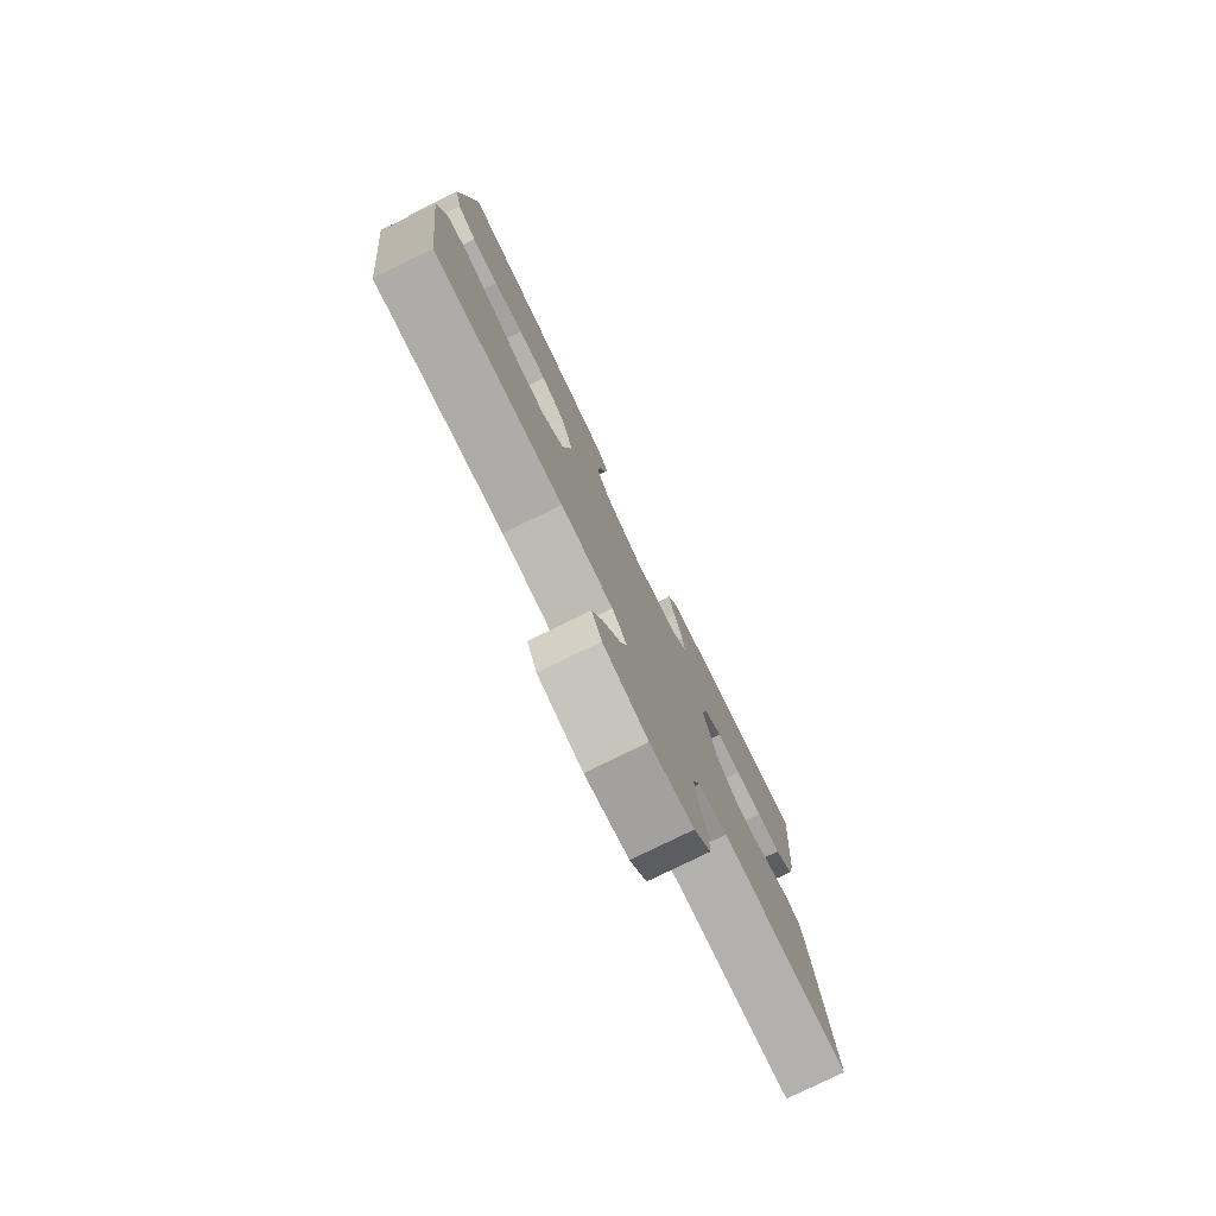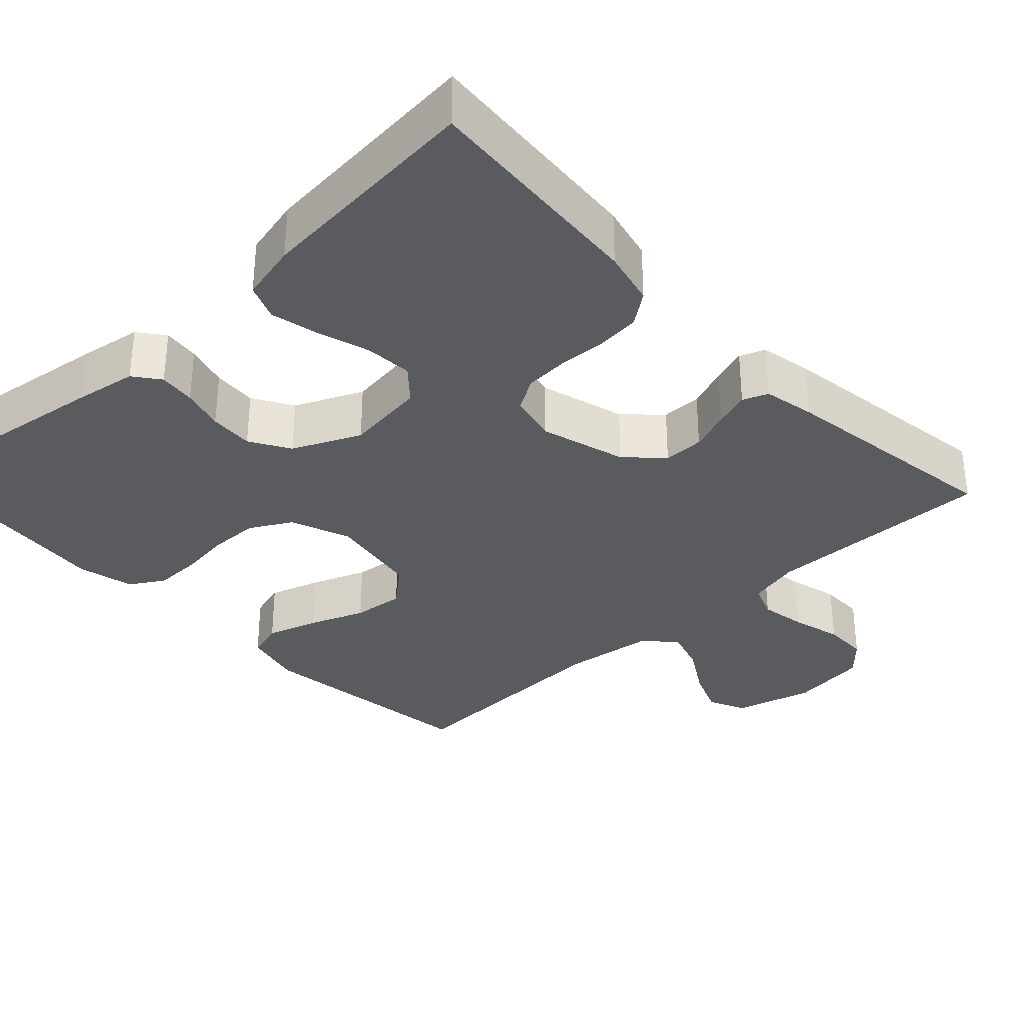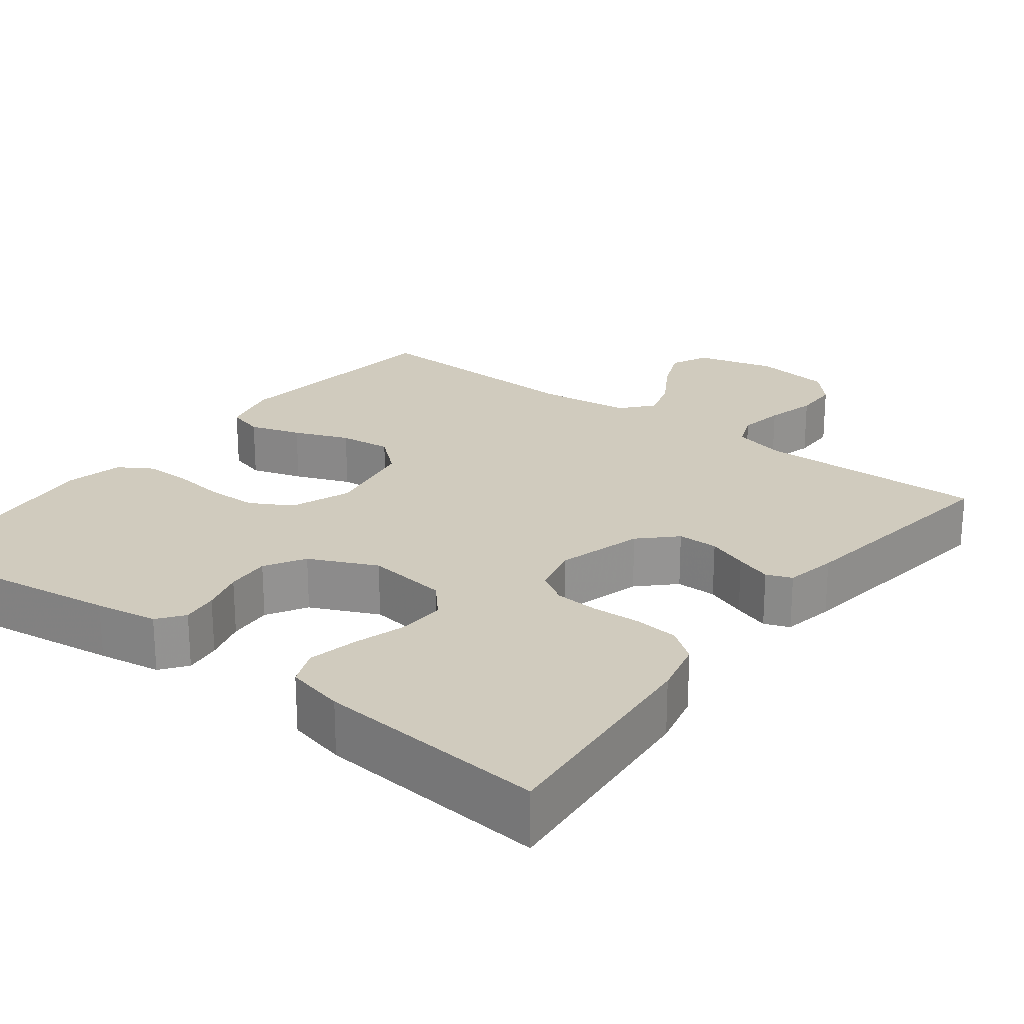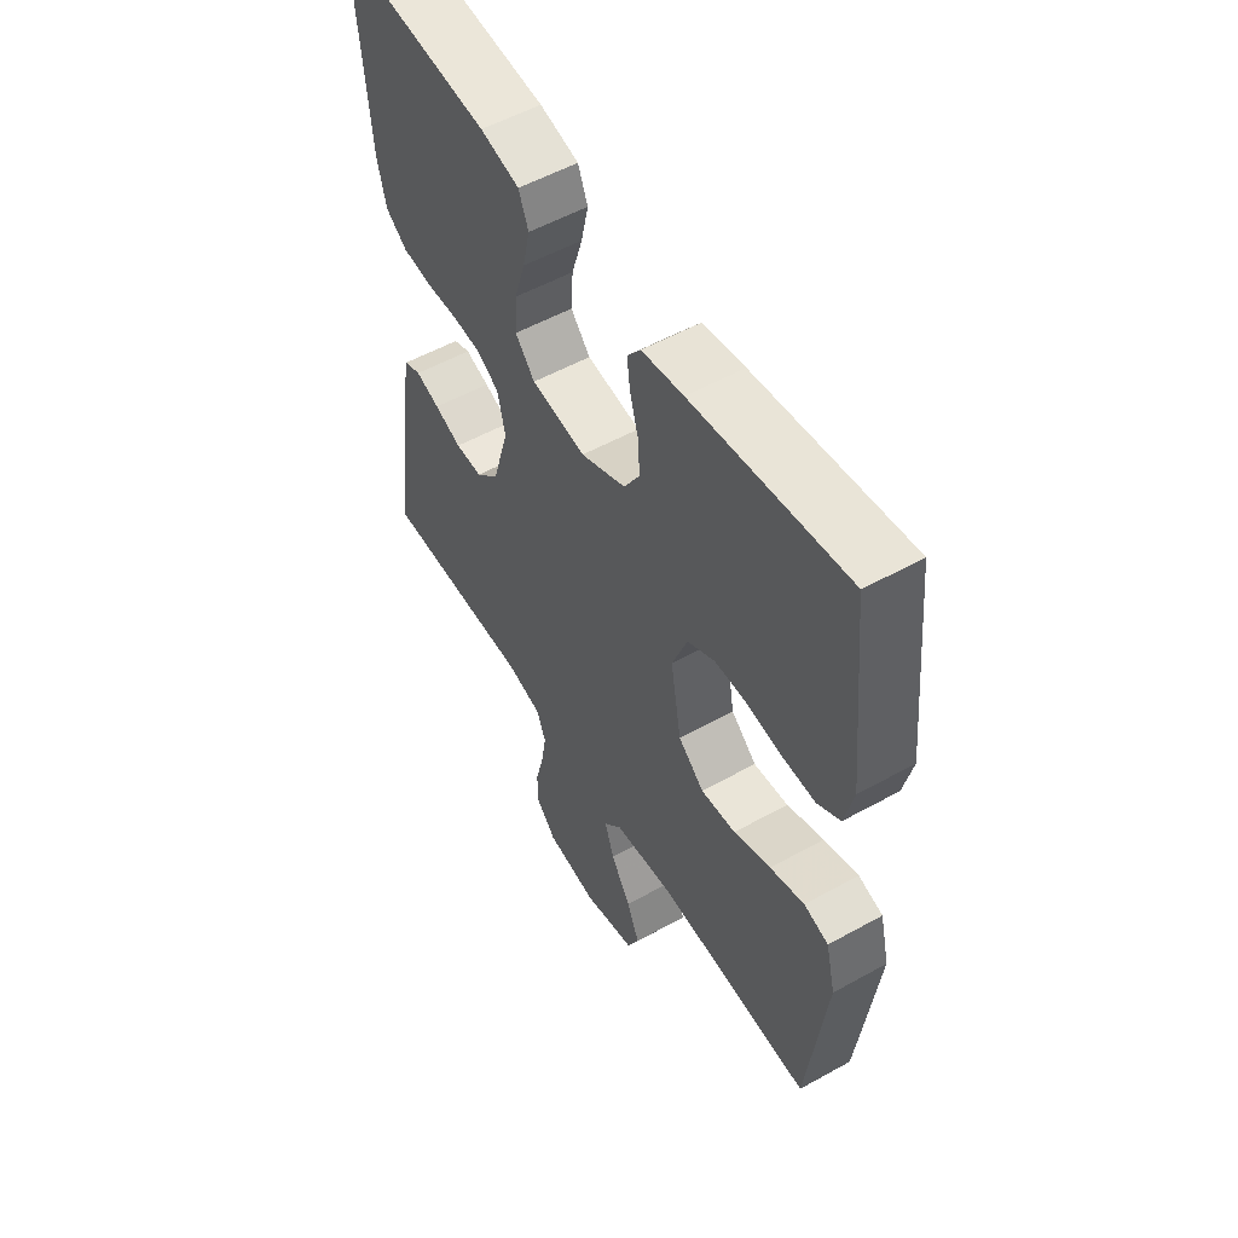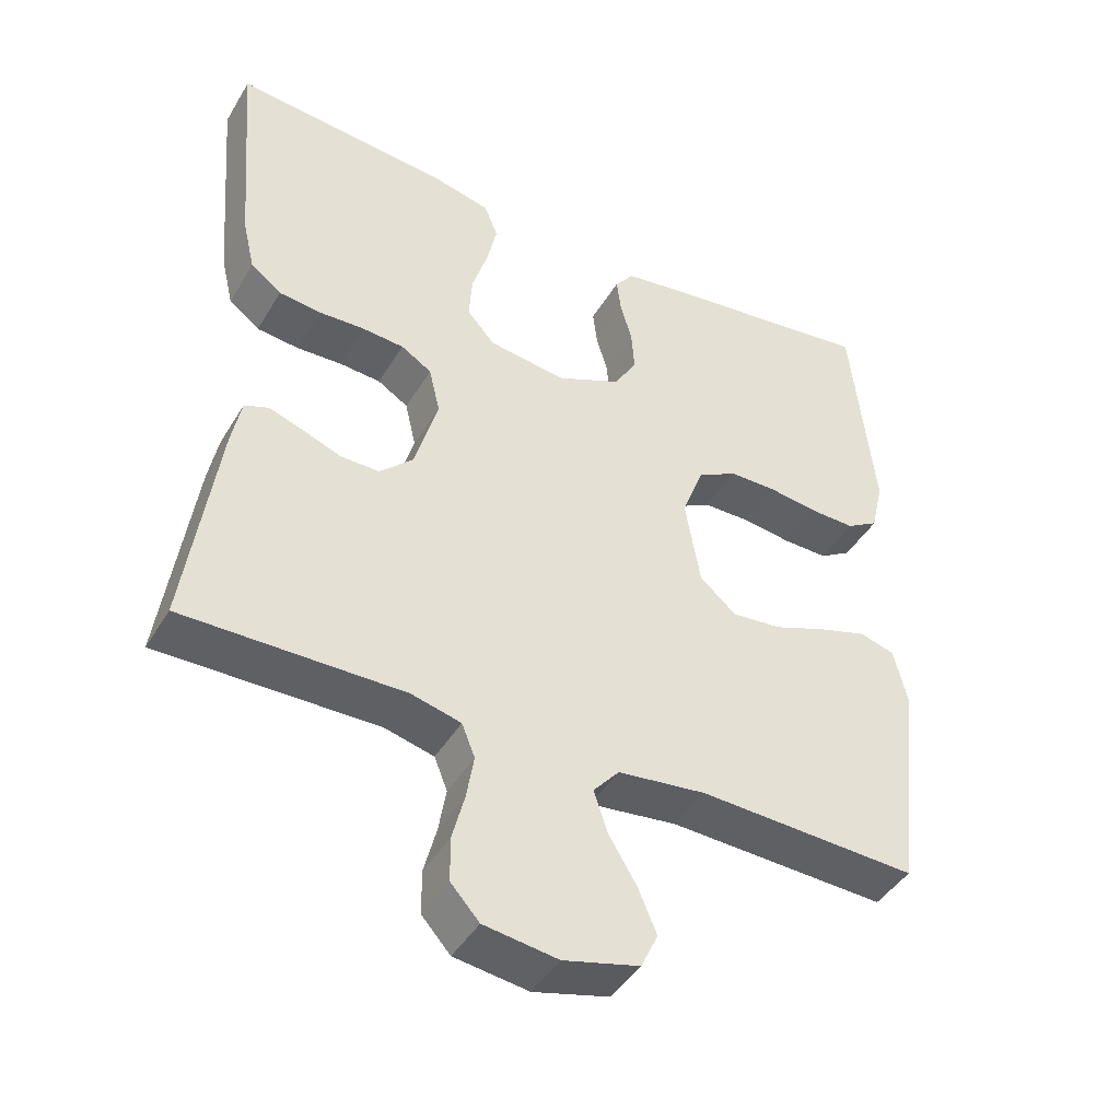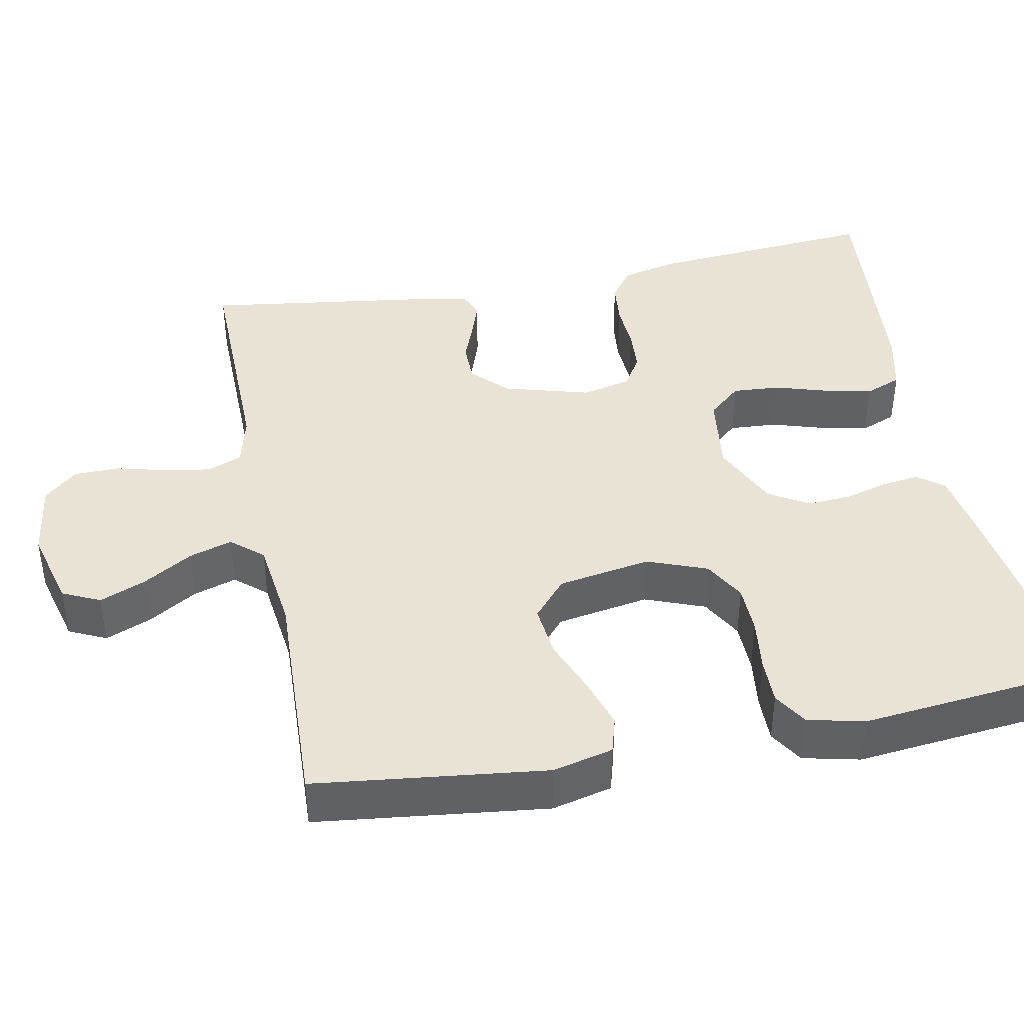
<metadata>
{"format":"obj","ext":"obj","renderer":"f3d","projection":"perspective","resolution":1024,"background":"white","views":[{"elev":-78.7,"azim":-63.9,"up":"+Z"},{"elev":-33.1,"azim":43.1,"up":"+Y"},{"elev":23.3,"azim":37.2,"up":"+Y"},{"elev":54.4,"azim":-120.5,"up":"+Z"},{"elev":-43.9,"azim":150.9,"up":"+Z"},{"elev":41.2,"azim":-101.1,"up":"+Y"}]}
</metadata>
<code>
v -0.5 0.07 -0.5
v -0.536 0.07 -0.2
v -0.517 0.07 -0.122
v -0.469 0.07 -0.108
v -0.402 0.07 -0.129
v -0.33 0.07 -0.157
v -0.262 0.07 -0.164
v -0.212 0.07 -0.121
v -0.191 0.07 0
v -0.221 0.07 0.078
v -0.275 0.07 0.108
v -0.34 0.07 0.109
v -0.409 0.07 0.1
v -0.47 0.07 0.099
v -0.514 0.07 0.126
v -0.531 0.07 0.2
v -0.5 0.07 0.5
v -0.2 0.07 0.459
v -0.119 0.07 0.446
v -0.093 0.07 0.412
v -0.099 0.07 0.364
v -0.115 0.07 0.308
v -0.119 0.07 0.25
v -0.088 0.07 0.198
v 0 0.07 0.158
v 0.106 0.07 0.172
v 0.144 0.07 0.215
v 0.14 0.07 0.277
v 0.119 0.07 0.345
v 0.105 0.07 0.408
v 0.124 0.07 0.455
v 0.2 0.07 0.473
v 0.5 0.07 0.5
v 0.475 0.07 0.2
v 0.458 0.07 0.128
v 0.416 0.07 0.097
v 0.358 0.07 0.091
v 0.296 0.07 0.094
v 0.239 0.07 0.09
v 0.197 0.07 0.064
v 0.182 0.07 0
v 0.214 0.07 -0.112
v 0.259 0.07 -0.156
v 0.312 0.07 -0.156
v 0.365 0.07 -0.136
v 0.412 0.07 -0.12
v 0.445 0.07 -0.133
v 0.458 0.07 -0.2
v 0.5 0.07 -0.5
v 0.2 0.07 -0.496
v 0.132 0.07 -0.513
v 0.114 0.07 -0.558
v 0.124 0.07 -0.618
v 0.141 0.07 -0.684
v 0.14 0.07 -0.743
v 0.101 0.07 -0.786
v 0 0.07 -0.8
v -0.103 0.07 -0.773
v -0.126 0.07 -0.724
v -0.101 0.07 -0.664
v -0.062 0.07 -0.6
v -0.044 0.07 -0.544
v -0.079 0.07 -0.503
v -0.2 0.07 -0.488
v -0.5 0 -0.5
v -0.536 0 -0.2
v -0.517 0 -0.122
v -0.469 0 -0.108
v -0.402 0 -0.129
v -0.33 0 -0.157
v -0.262 0 -0.164
v -0.212 0 -0.121
v -0.191 0 0
v -0.221 0 0.078
v -0.275 0 0.108
v -0.34 0 0.109
v -0.409 0 0.1
v -0.47 0 0.099
v -0.514 0 0.126
v -0.531 0 0.2
v -0.5 0 0.5
v -0.2 0 0.459
v -0.119 0 0.446
v -0.093 0 0.412
v -0.099 0 0.364
v -0.115 0 0.308
v -0.119 0 0.25
v -0.088 0 0.198
v 0 0 0.158
v 0.106 0 0.172
v 0.144 0 0.215
v 0.14 0 0.277
v 0.119 0 0.345
v 0.105 0 0.408
v 0.124 0 0.455
v 0.2 0 0.473
v 0.5 0 0.5
v 0.475 0 0.2
v 0.458 0 0.128
v 0.416 0 0.097
v 0.358 0 0.091
v 0.296 0 0.094
v 0.239 0 0.09
v 0.197 0 0.064
v 0.182 0 0
v 0.214 0 -0.112
v 0.259 0 -0.156
v 0.312 0 -0.156
v 0.365 0 -0.136
v 0.412 0 -0.12
v 0.445 0 -0.133
v 0.458 0 -0.2
v 0.5 0 -0.5
v 0.2 0 -0.496
v 0.132 0 -0.513
v 0.114 0 -0.558
v 0.124 0 -0.618
v 0.141 0 -0.684
v 0.14 0 -0.743
v 0.101 0 -0.786
v 0 0 -0.8
v -0.103 0 -0.773
v -0.126 0 -0.724
v -0.101 0 -0.664
v -0.062 0 -0.6
v -0.044 0 -0.544
v -0.079 0 -0.503
v -0.2 0 -0.488
f 58 59 60 61
f 58 61 62
f 57 58 62
f 56 57 62
f 53 54 55 56
f 52 53 56 62
f 51 52 62 63
f 47 48 49 50
f 44 45 46 47
f 44 47 50 51
f 35 36 37 38
f 35 38 39
f 34 35 39
f 33 34 39
f 32 33 39 40
f 28 29 30 31
f 28 31 32 40
f 19 20 21 22
f 19 22 23
f 18 19 23
f 17 18 23
f 16 17 23 24
f 12 13 14 15
f 11 12 15 16
f 3 4 5 6
f 1 2 3 6
f 64 1 6 7
f 63 64 7 8
f 43 44 51 63
f 42 43 63 8
f 41 42 8 9
f 27 28 40 41
f 26 27 41
f 25 26 41 9
f 11 16 24 25
f 10 11 25
f 9 10 25
f 125 124 123 122
f 126 125 122
f 126 122 121
f 126 121 120
f 120 119 118 117
f 126 120 117 116
f 127 126 116 115
f 114 113 112 111
f 111 110 109 108
f 115 114 111 108
f 102 101 100 99
f 103 102 99
f 103 99 98
f 103 98 97
f 104 103 97 96
f 95 94 93 92
f 104 96 95 92
f 86 85 84 83
f 87 86 83
f 87 83 82
f 87 82 81
f 88 87 81 80
f 79 78 77 76
f 80 79 76 75
f 70 69 68 67
f 70 67 66 65
f 71 70 65 128
f 72 71 128 127
f 127 115 108 107
f 72 127 107 106
f 73 72 106 105
f 105 104 92 91
f 105 91 90
f 73 105 90 89
f 89 88 80 75
f 89 75 74
f 89 74 73
f 1 65 66 2
f 2 66 67 3
f 3 67 68 4
f 4 68 69 5
f 5 69 70 6
f 6 70 71 7
f 7 71 72 8
f 8 72 73 9
f 9 73 74 10
f 10 74 75 11
f 11 75 76 12
f 12 76 77 13
f 13 77 78 14
f 14 78 79 15
f 15 79 80 16
f 16 80 81 17
f 17 81 82 18
f 18 82 83 19
f 19 83 84 20
f 20 84 85 21
f 21 85 86 22
f 22 86 87 23
f 23 87 88 24
f 24 88 89 25
f 25 89 90 26
f 26 90 91 27
f 27 91 92 28
f 28 92 93 29
f 29 93 94 30
f 30 94 95 31
f 31 95 96 32
f 32 96 97 33
f 33 97 98 34
f 34 98 99 35
f 35 99 100 36
f 36 100 101 37
f 37 101 102 38
f 38 102 103 39
f 39 103 104 40
f 40 104 105 41
f 41 105 106 42
f 42 106 107 43
f 43 107 108 44
f 44 108 109 45
f 45 109 110 46
f 46 110 111 47
f 47 111 112 48
f 48 112 113 49
f 49 113 114 50
f 50 114 115 51
f 51 115 116 52
f 52 116 117 53
f 53 117 118 54
f 54 118 119 55
f 55 119 120 56
f 56 120 121 57
f 57 121 122 58
f 58 122 123 59
f 59 123 124 60
f 60 124 125 61
f 61 125 126 62
f 62 126 127 63
f 63 127 128 64
f 64 128 65 1

</code>
